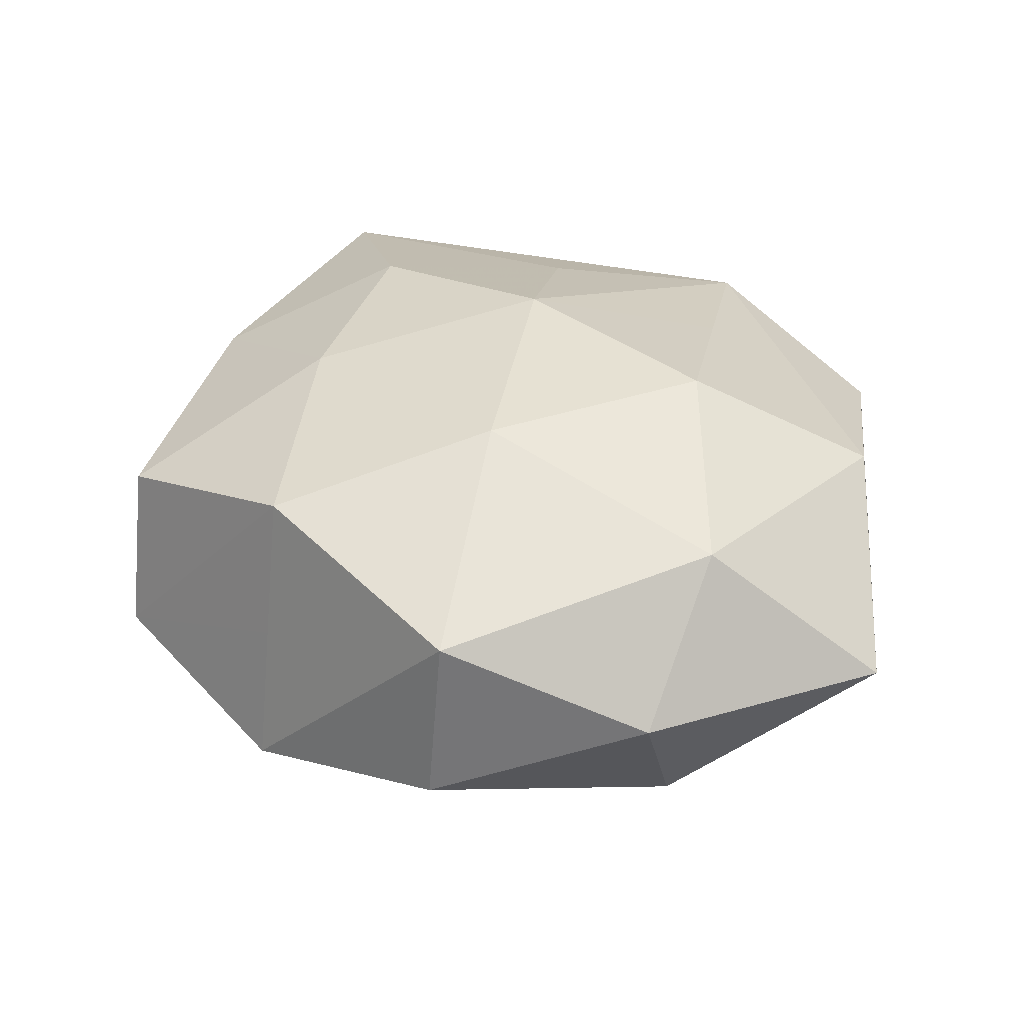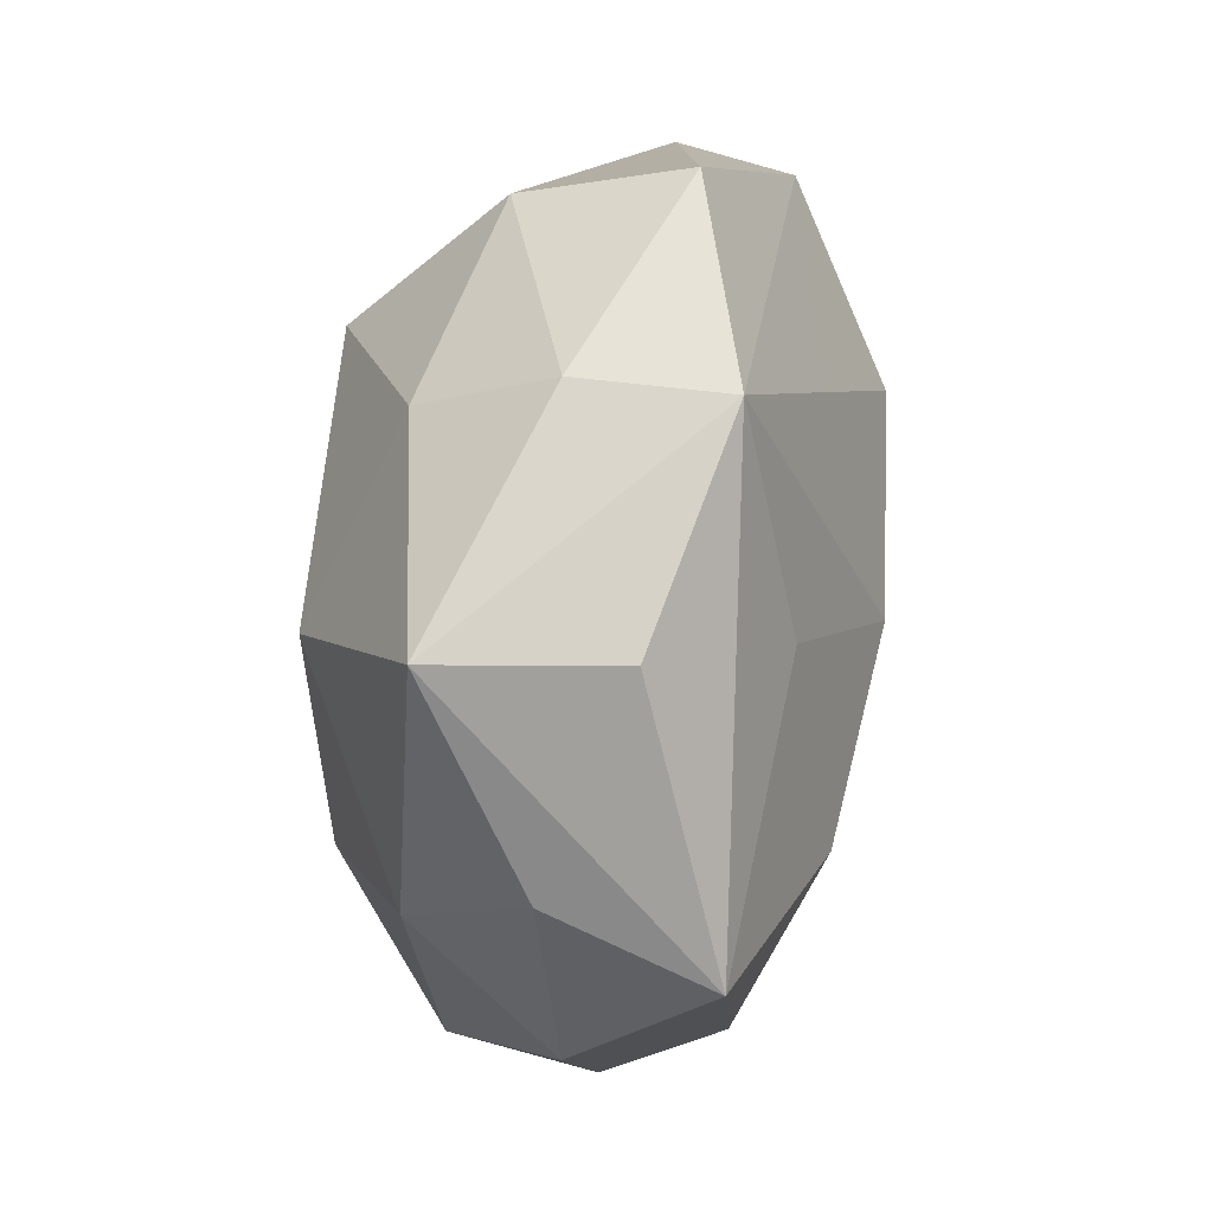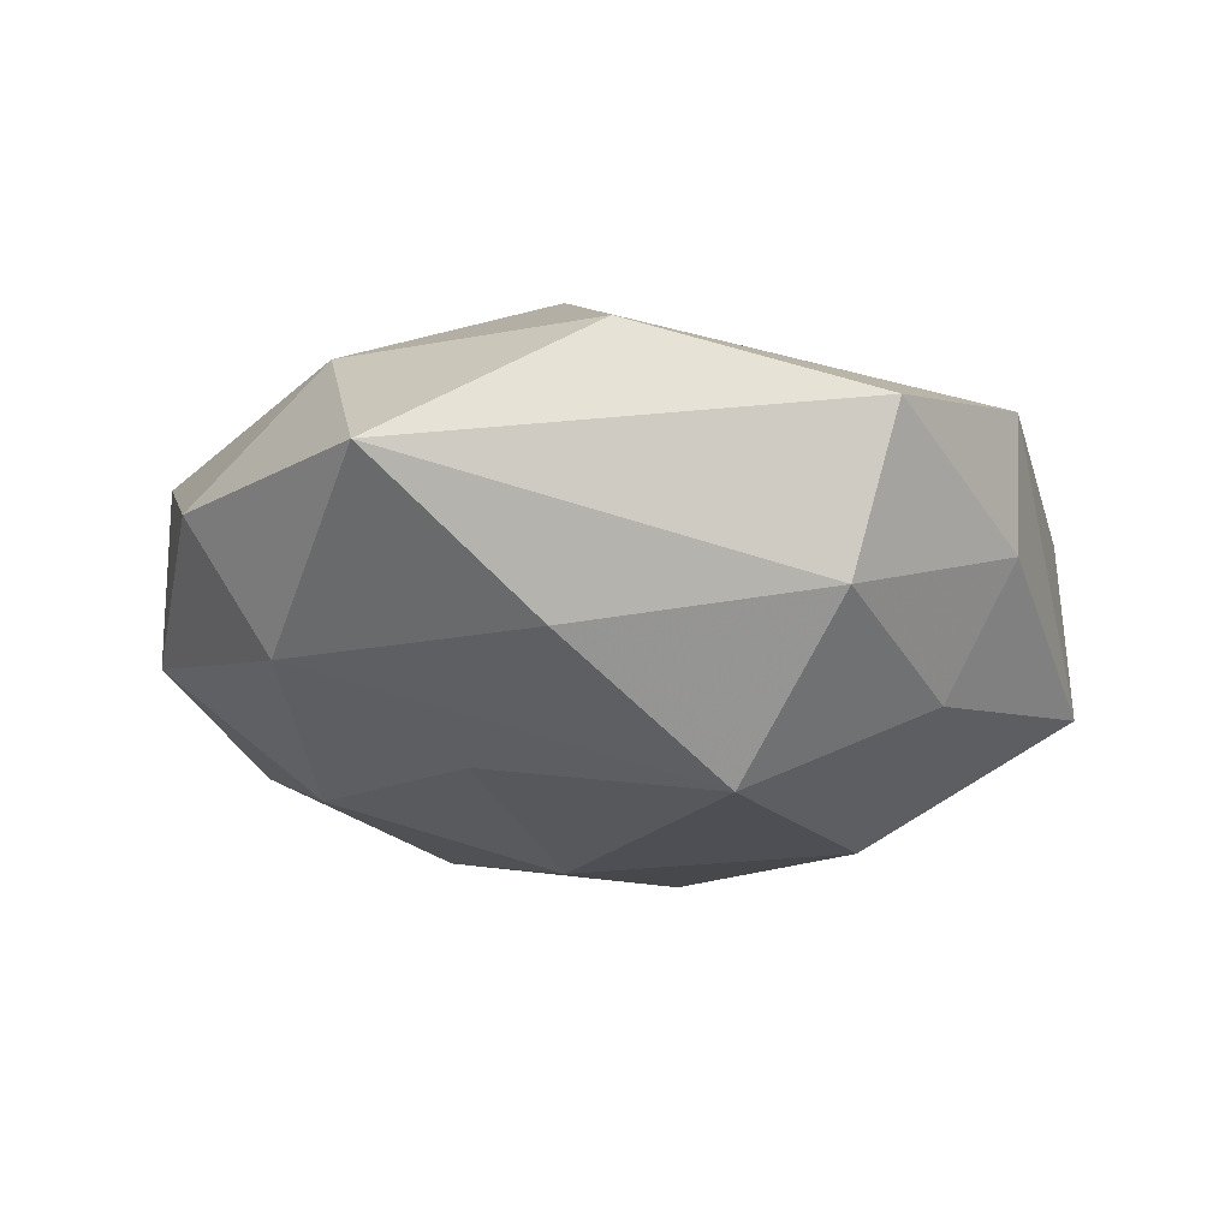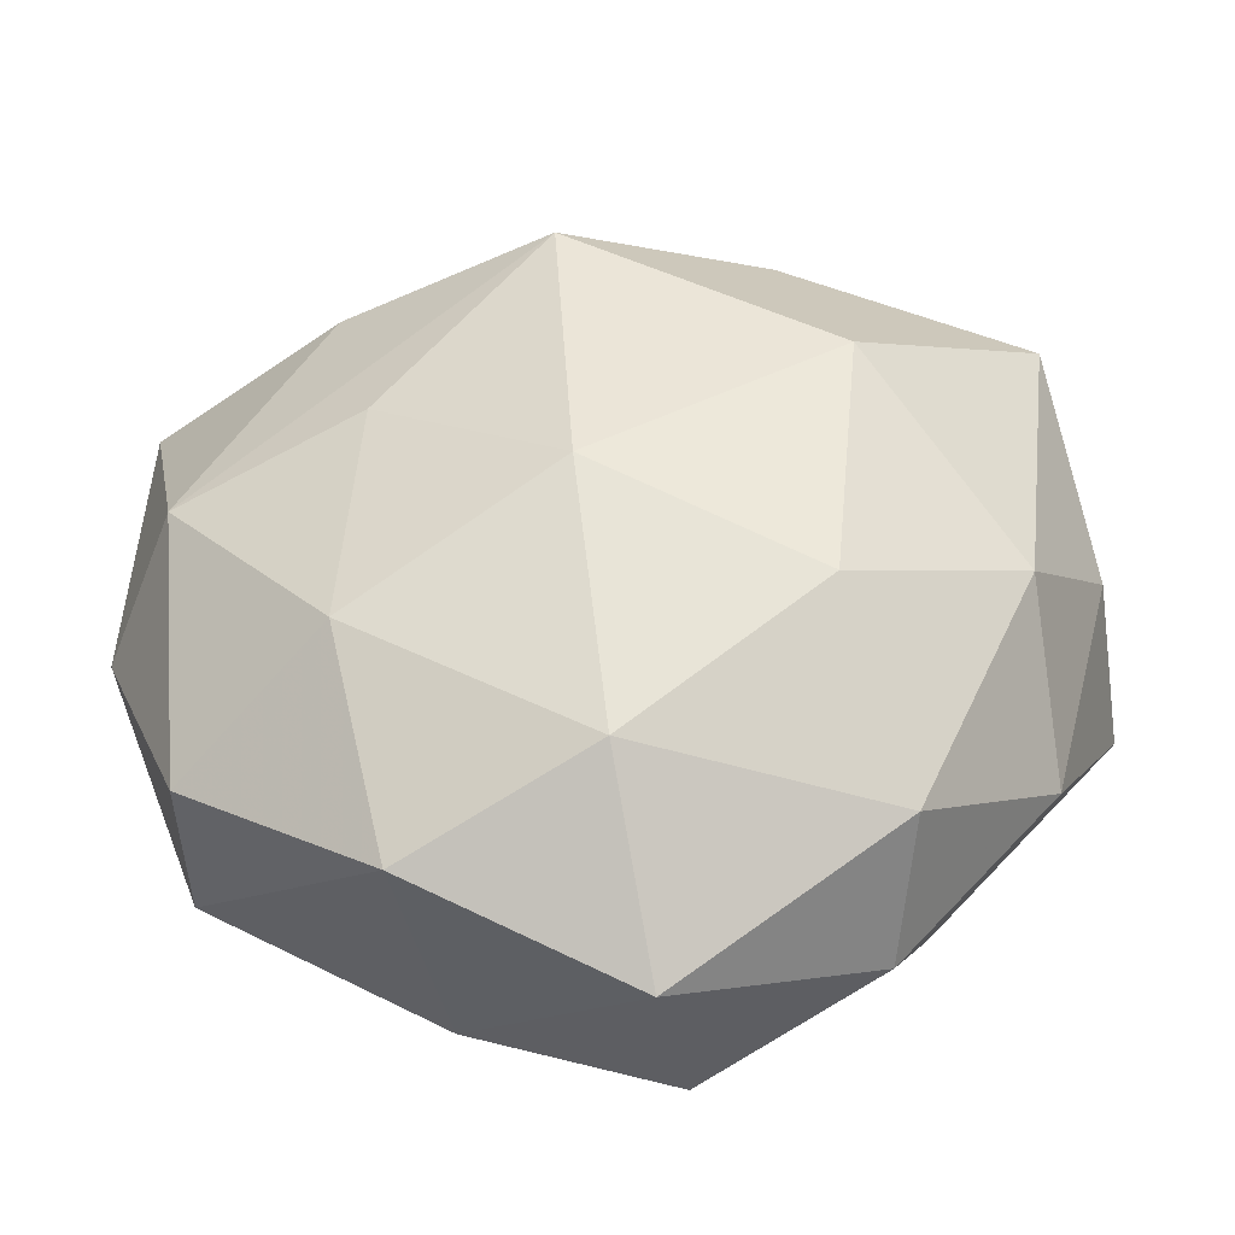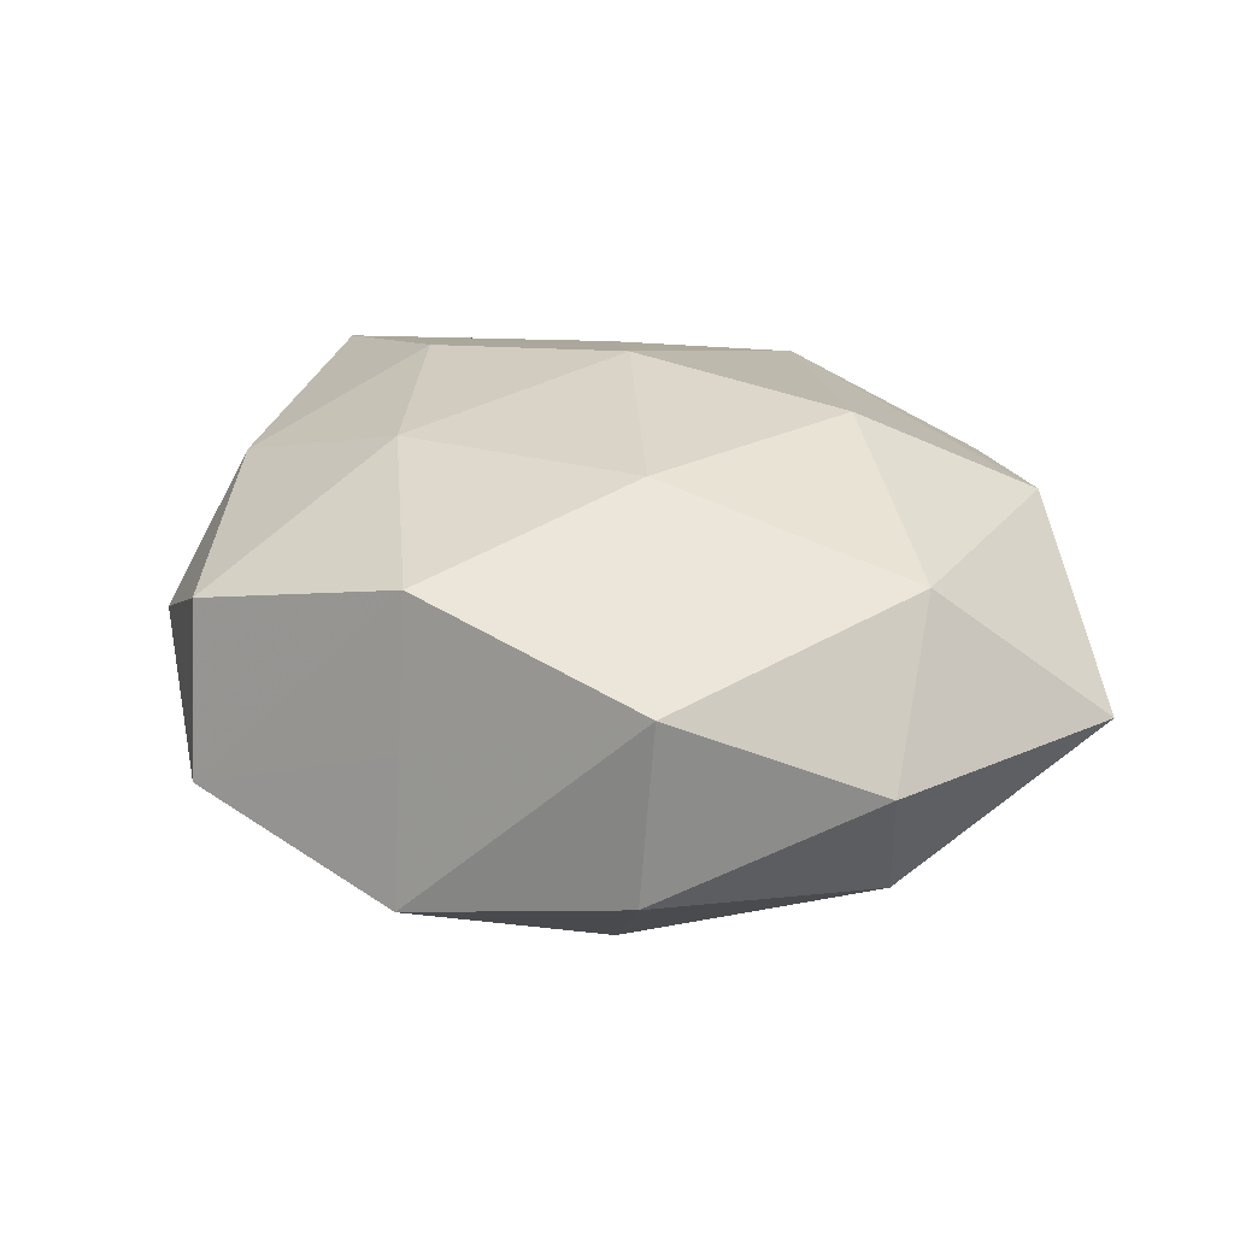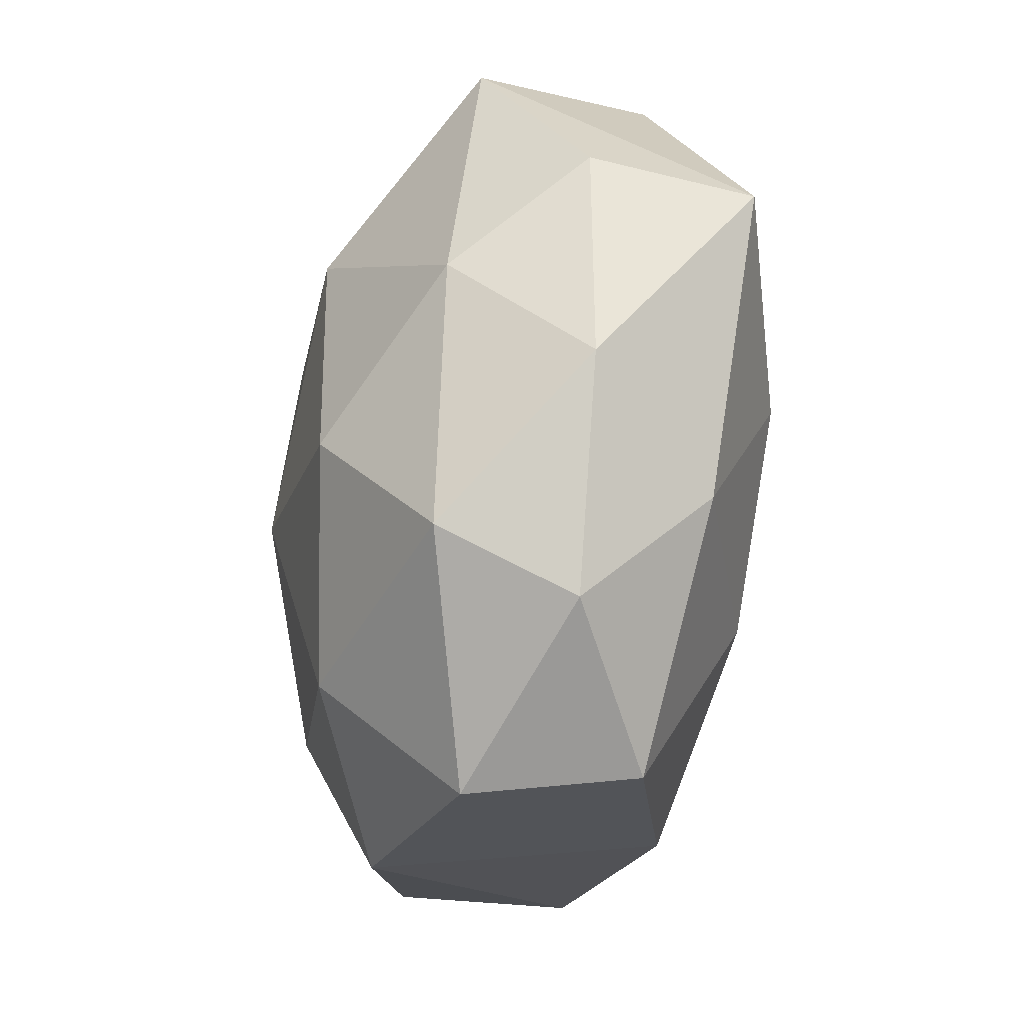
<metadata>
{"format":"obj","ext":"obj","renderer":"f3d","projection":"perspective","resolution":1024,"background":"white","views":[{"elev":33.3,"azim":68.5,"up":"+Z"},{"elev":37.2,"azim":-81.7,"up":"+Y"},{"elev":-18.3,"azim":144.9,"up":"+Z"},{"elev":-42.1,"azim":-178.0,"up":"+Y"},{"elev":26.0,"azim":54.9,"up":"+Z"},{"elev":-49.2,"azim":-99.3,"up":"+Y"}]}
</metadata>
<code>
v -0.04185 0.02427 -0.01094
v -0.02342 0.01567 0.01963
v -0.00149 0.02768 0.01938
v -0.03823 -0.007415 -0.01364
v -0.04035 -0.02147 0.001154
v -0.005798 -0.02238 0.02315
v 0.003106 -0.004893 -0.02785
v 0.03943 0.00801 0.01583
v 0.01946 -0.01026 0.02461
v 0.005215 0.0266 -0.0262
v 0.02519 0.03499 0.01418
v -0.02255 0.01111 -0.02533
v -0.005851 -0.04565 0.01182
v -0.0244 -0.007155 0.02378
v -0.02834 -0.02744 0.01527
v 0.0418 0.002682 -0.01375
v 0.01771 0.01605 0.02454
v 0.04888 -0.00337 0.001214
v -0.02402 -0.03982 0.002137
v -0.03981 0.02472 0.008024
v 0.02715 0.02782 -0.01429
v 0.03974 -0.02557 -0.007147
v 0.001799 0.04804 0.007527
v 0.0246 -0.01747 -0.02074
v -0.02108 0.0395 0.01407
v -0.02609 -0.03409 -0.0127
v -0.02027 0.03941 -0.001383
v -0.01985 -0.01654 -0.0242
v 0.01765 -0.03712 0.002424
v 0.047 0.02596 -0.0001211
v -0.003334 -0.04829 -0.006418
v -0.01605 0.03236 -0.01566
v 0.02246 0.007081 -0.02221
v -0.04673 0.003174 -1.502e-05
v 8.662e-05 -0.03201 -0.02121
v -0.04864 -0.002959 0.01669
v -0.004304 0.004539 0.02664
v 0.01576 -0.03491 0.01812
v 0.04031 -0.02421 0.01208
v 0.01947 -0.03925 -0.01285
v 0.004001 0.04274 -0.009933
f 18 16 30
f 30 16 21
f 35 28 7
f 35 40 31
f 31 26 35
f 35 26 28
f 7 28 12
f 34 1 4
f 28 26 4
f 4 12 28
f 1 12 4
f 22 16 18
f 24 35 7
f 40 35 24
f 24 22 40
f 16 22 24
f 33 24 7
f 16 24 33
f 39 22 18
f 40 22 39
f 6 38 9
f 38 39 9
f 31 38 13
f 6 15 13
f 13 38 6
f 11 30 23
f 11 3 17
f 34 4 5
f 5 4 26
f 21 16 10
f 16 33 10
f 7 12 10
f 10 33 7
f 34 5 36
f 36 5 15
f 36 1 34
f 8 11 17
f 30 11 8
f 17 9 8
f 8 9 39
f 18 30 8
f 8 39 18
f 40 39 29
f 29 39 38
f 31 40 29
f 29 38 31
f 19 26 31
f 31 13 19
f 19 5 26
f 19 13 15
f 15 5 19
f 41 27 23
f 21 10 41
f 23 30 41
f 41 30 21
f 32 12 1
f 32 10 12
f 32 41 10
f 1 27 32
f 27 41 32
f 14 15 6
f 14 36 15
f 25 11 23
f 3 11 25
f 23 27 25
f 25 27 1
f 6 9 37
f 37 14 6
f 37 9 17
f 17 3 37
f 3 25 37
f 1 36 20
f 20 25 1
f 36 25 20
f 2 25 36
f 2 37 25
f 36 14 2
f 14 37 2

</code>
